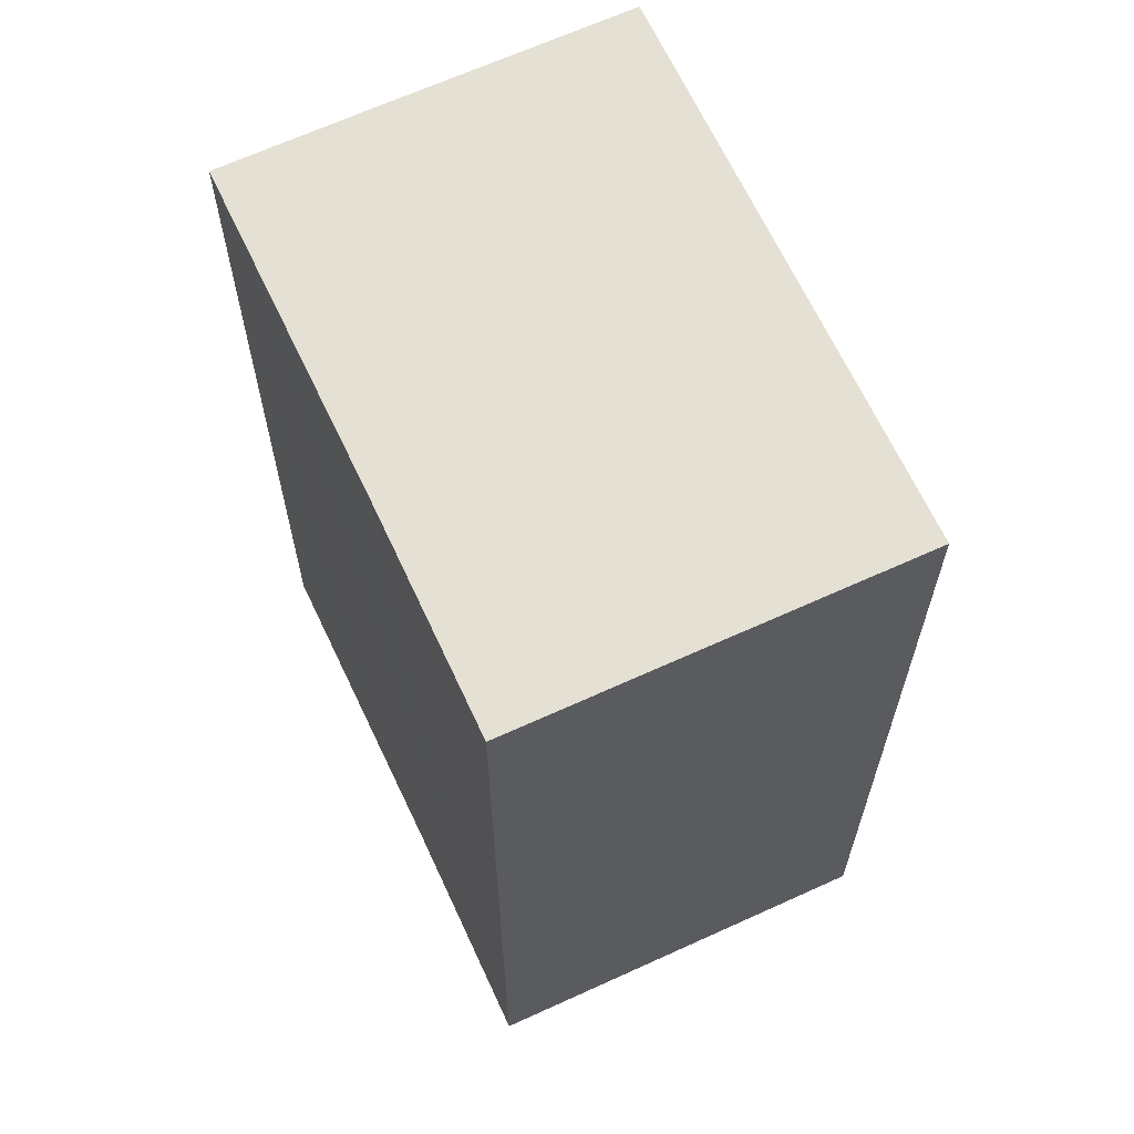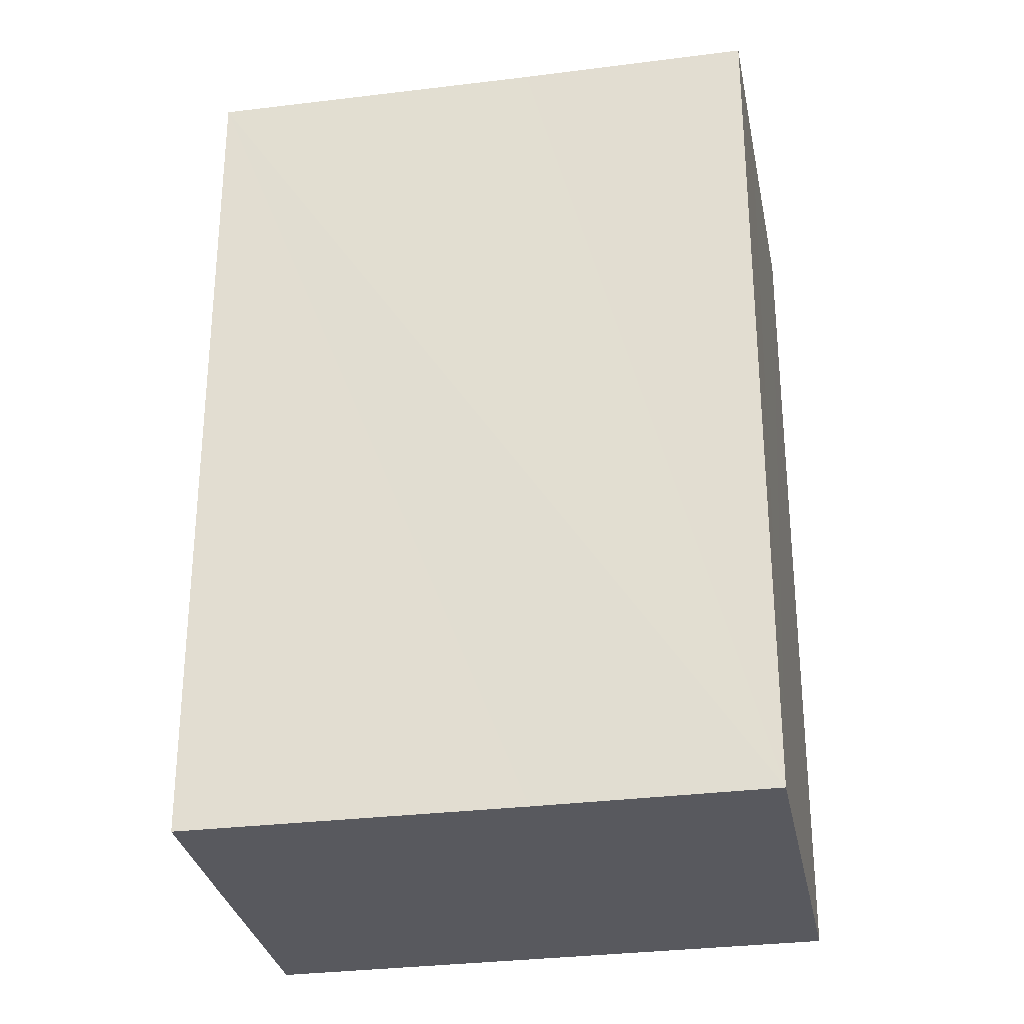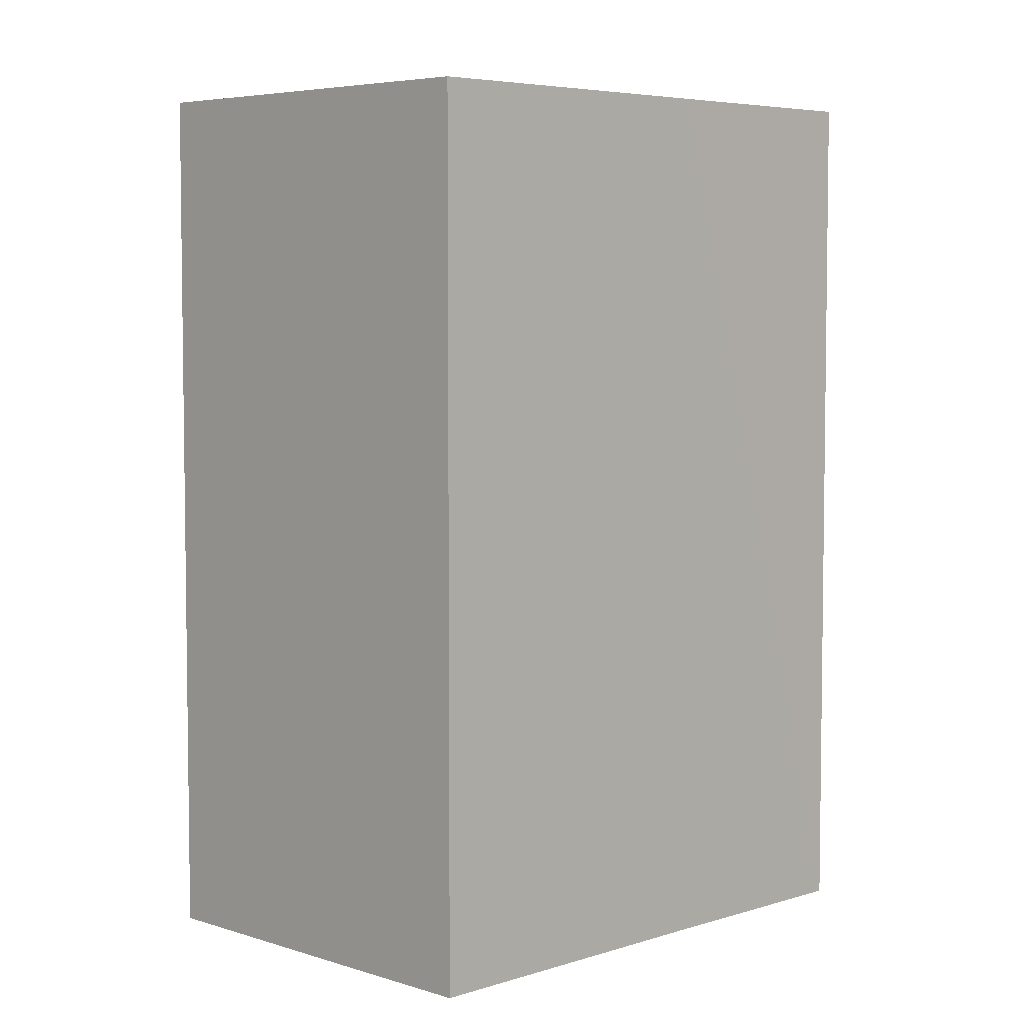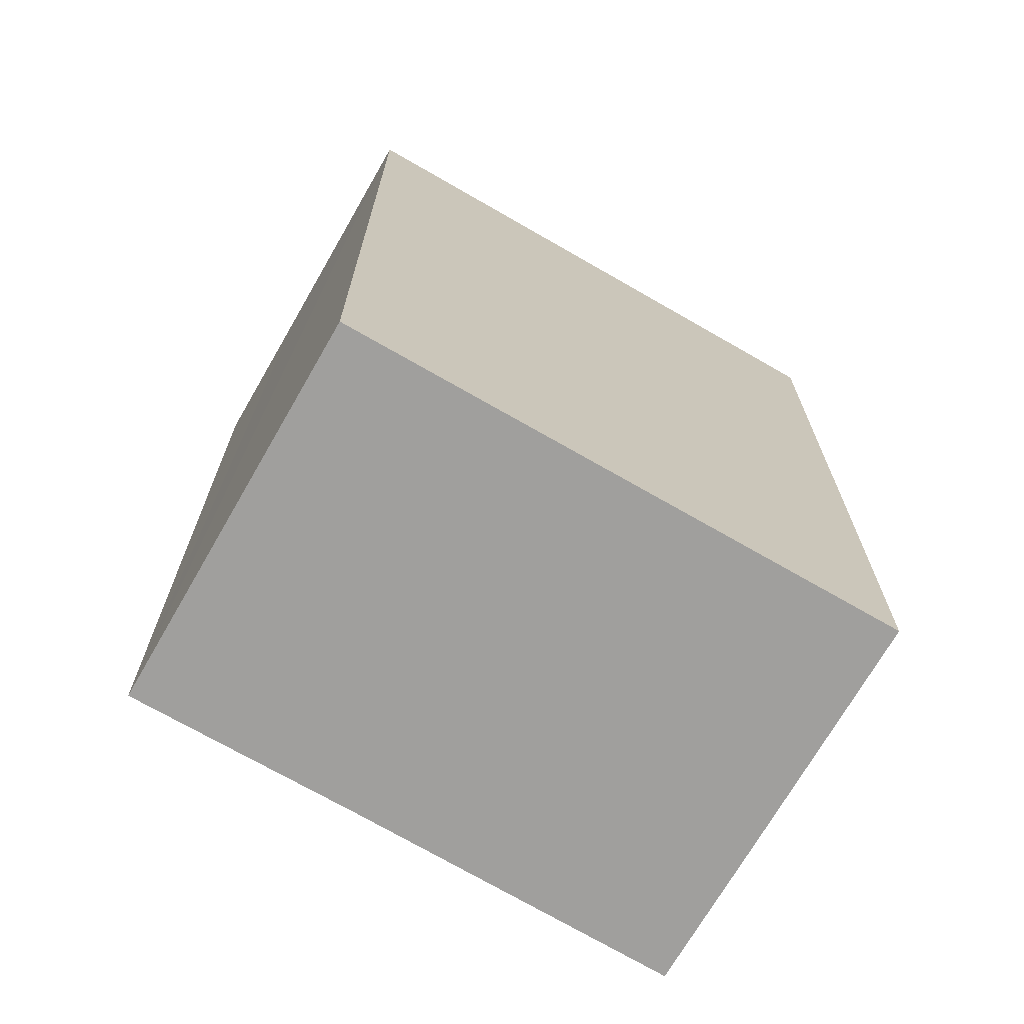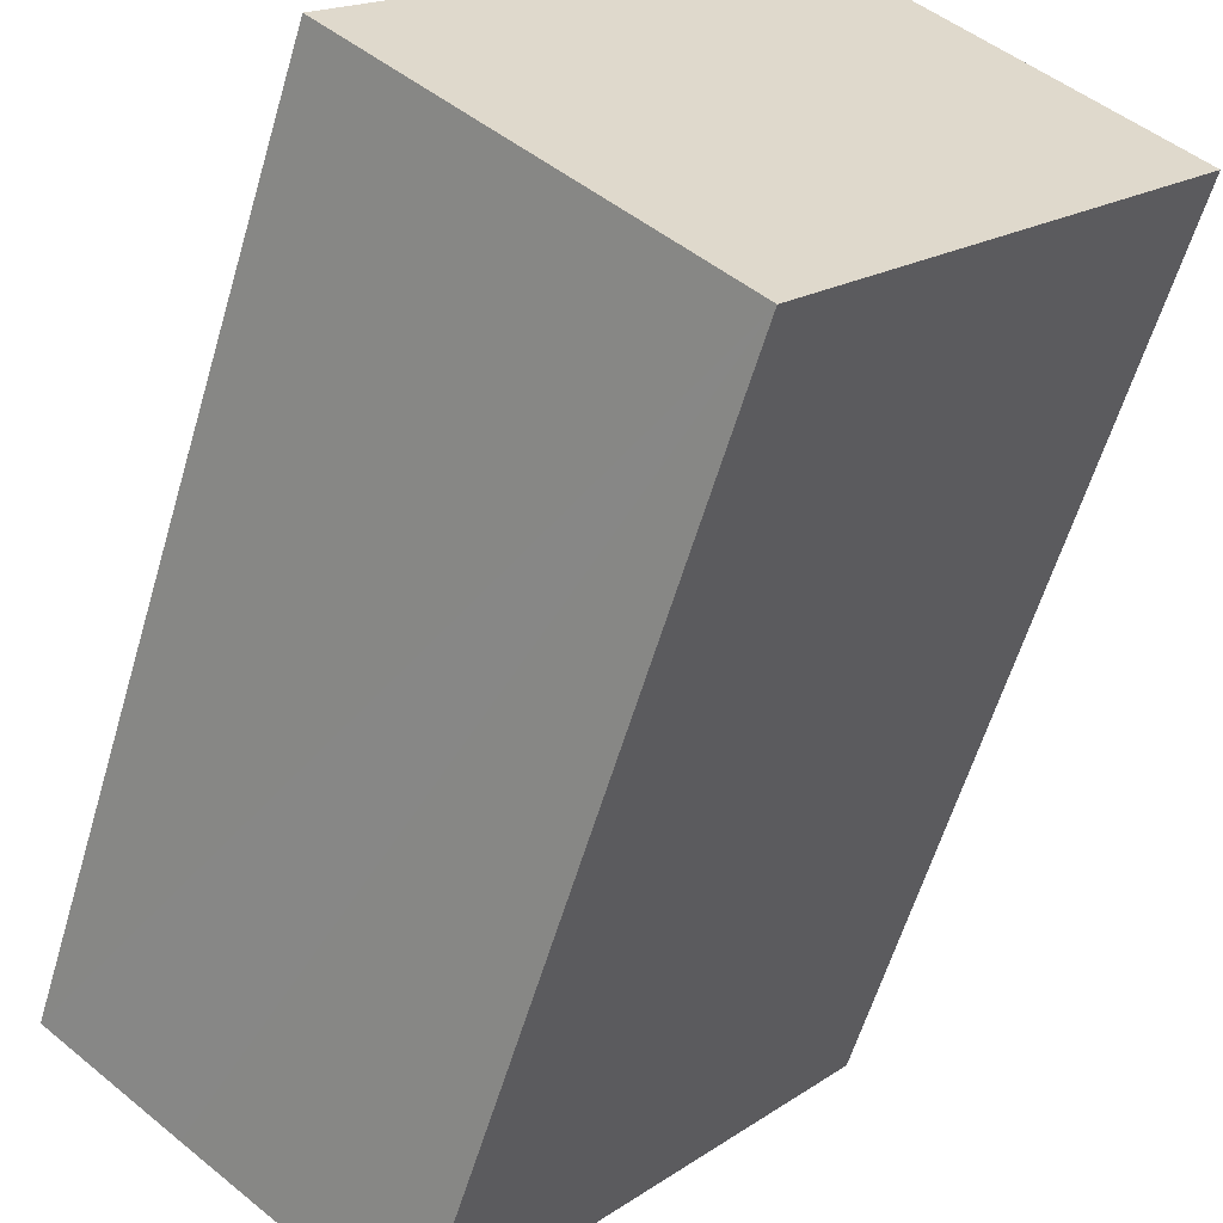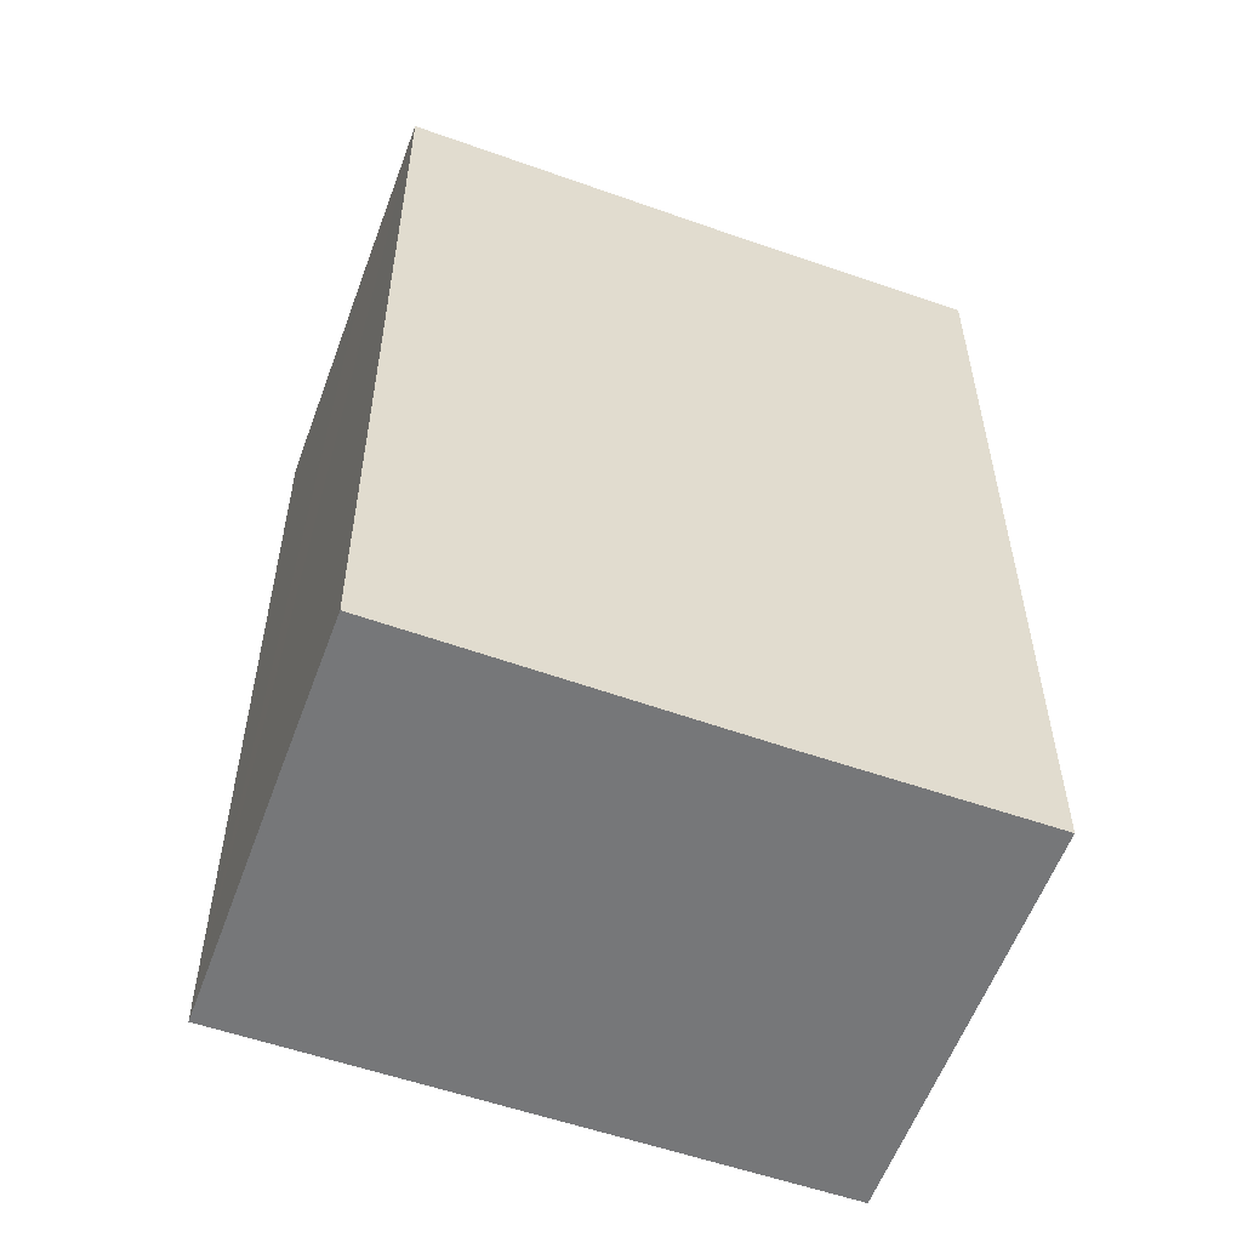
<metadata>
{"format":"obj","ext":"obj","renderer":"f3d","projection":"perspective","resolution":1024,"background":"white","views":[{"elev":65.5,"azim":14.3,"up":"+Y"},{"elev":-30.4,"azim":-40.3,"up":"+Y"},{"elev":5.2,"azim":-95.6,"up":"+Y"},{"elev":-71.4,"azim":99.1,"up":"+Y"},{"elev":-59.4,"azim":-16.4,"up":"+Z"},{"elev":-57.1,"azim":-70.8,"up":"+Y"}]}
</metadata>
<code>
v  10.87 19.32 7.641
v  4.828 19.32 5.829
v  8.111 19.32 9.876
v  15.11 19.32 4.216
v  7.034 19.32 -5.739
v  0 19.32 1.183e-15
v  4.828 19.32 -3.944
v  2.757 19.32 -2.26
v  8.111 -6.047e-16 9.876
v  15.11 -2.582e-16 4.216
v  10.87 -4.679e-16 7.641
v  7.034 3.514e-16 -5.739
v  0 0 0
v  4.828 2.415e-16 -3.944
v  2.757 1.384e-16 -2.26
v  4.828 -3.569e-16 5.829
g defaultobject
f 1 2 3
f 2 1 4
f 2 4 5
f 2 5 6
f 6 5 7
f 6 7 8
f 9 1 3
f 1 9 4
f 4 9 10
f 10 9 11
f 10 5 4
f 5 10 12
f 12 7 5
f 7 12 8
f 8 12 6
f 6 12 13
f 13 12 14
f 13 14 15
f 2 9 3
f 9 2 6
f 9 6 16
f 16 6 13
f 16 11 9
f 11 16 10
f 10 16 12
f 12 16 13
f 12 13 14
f 14 13 15

</code>
